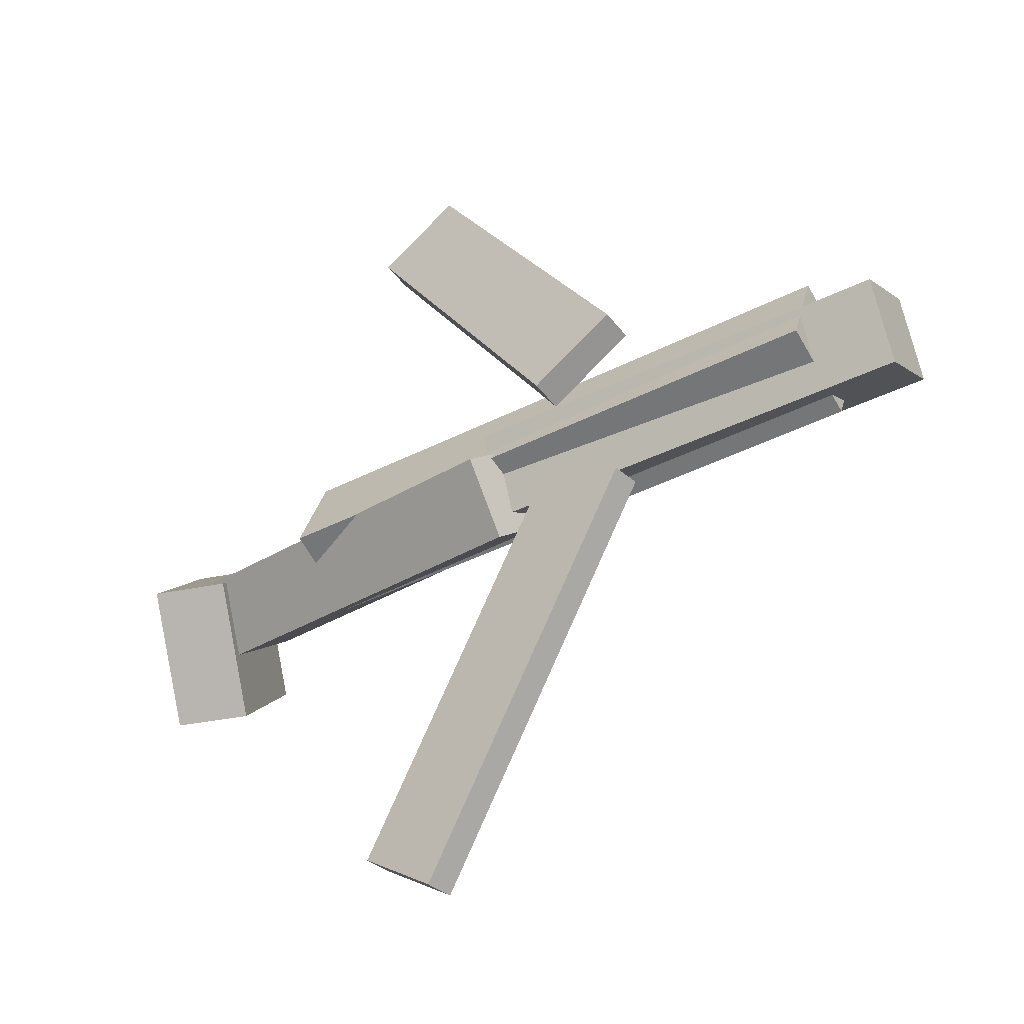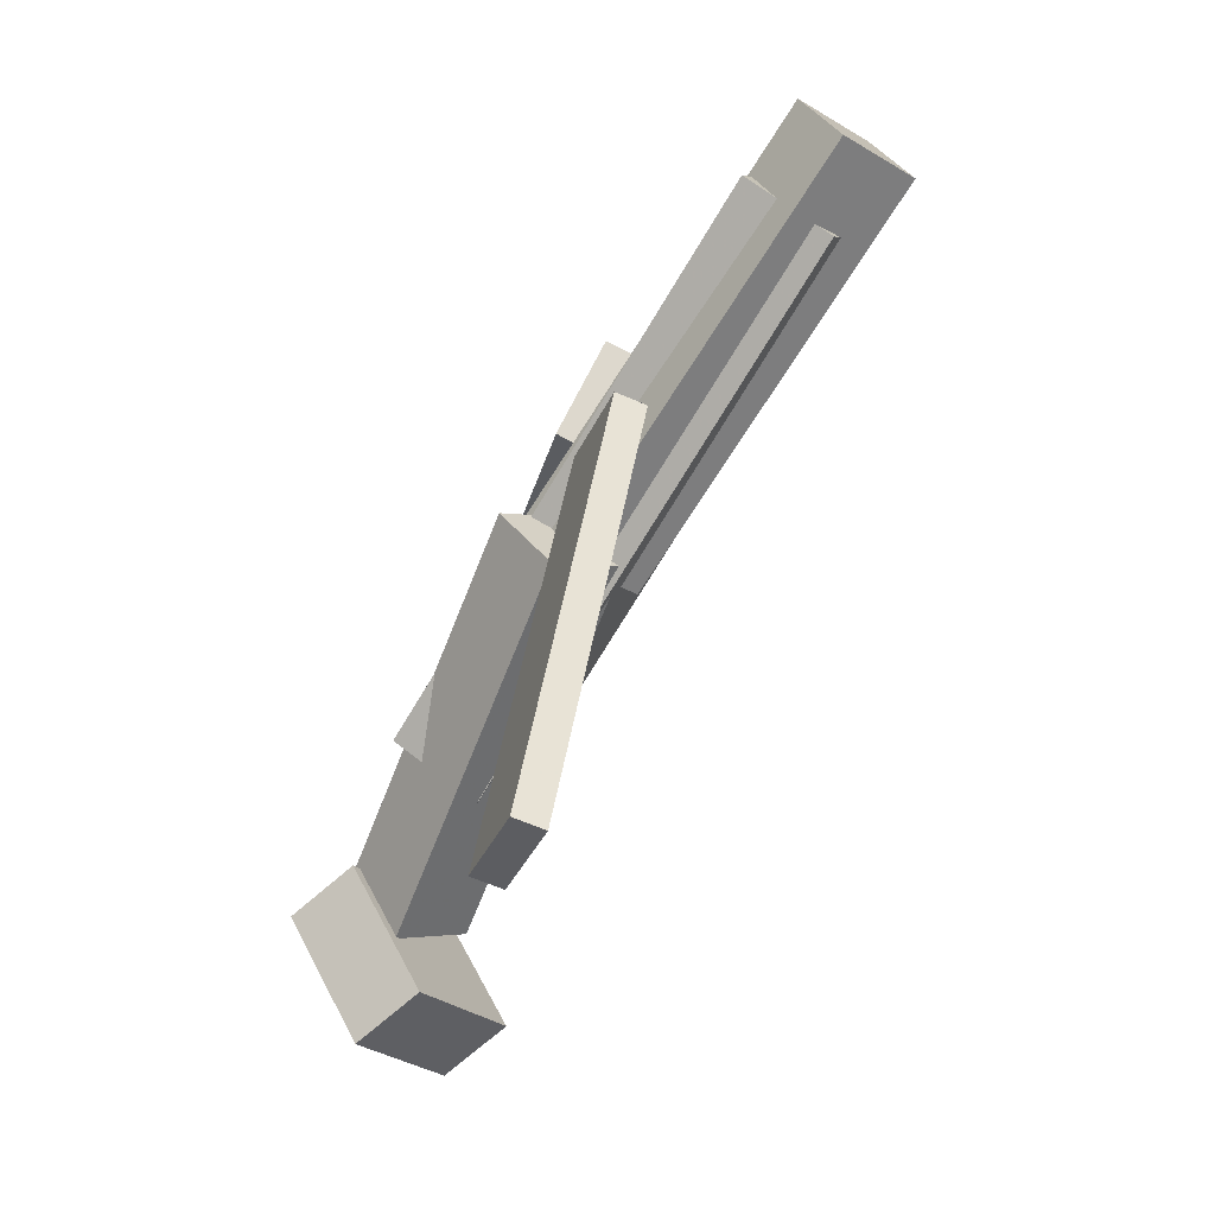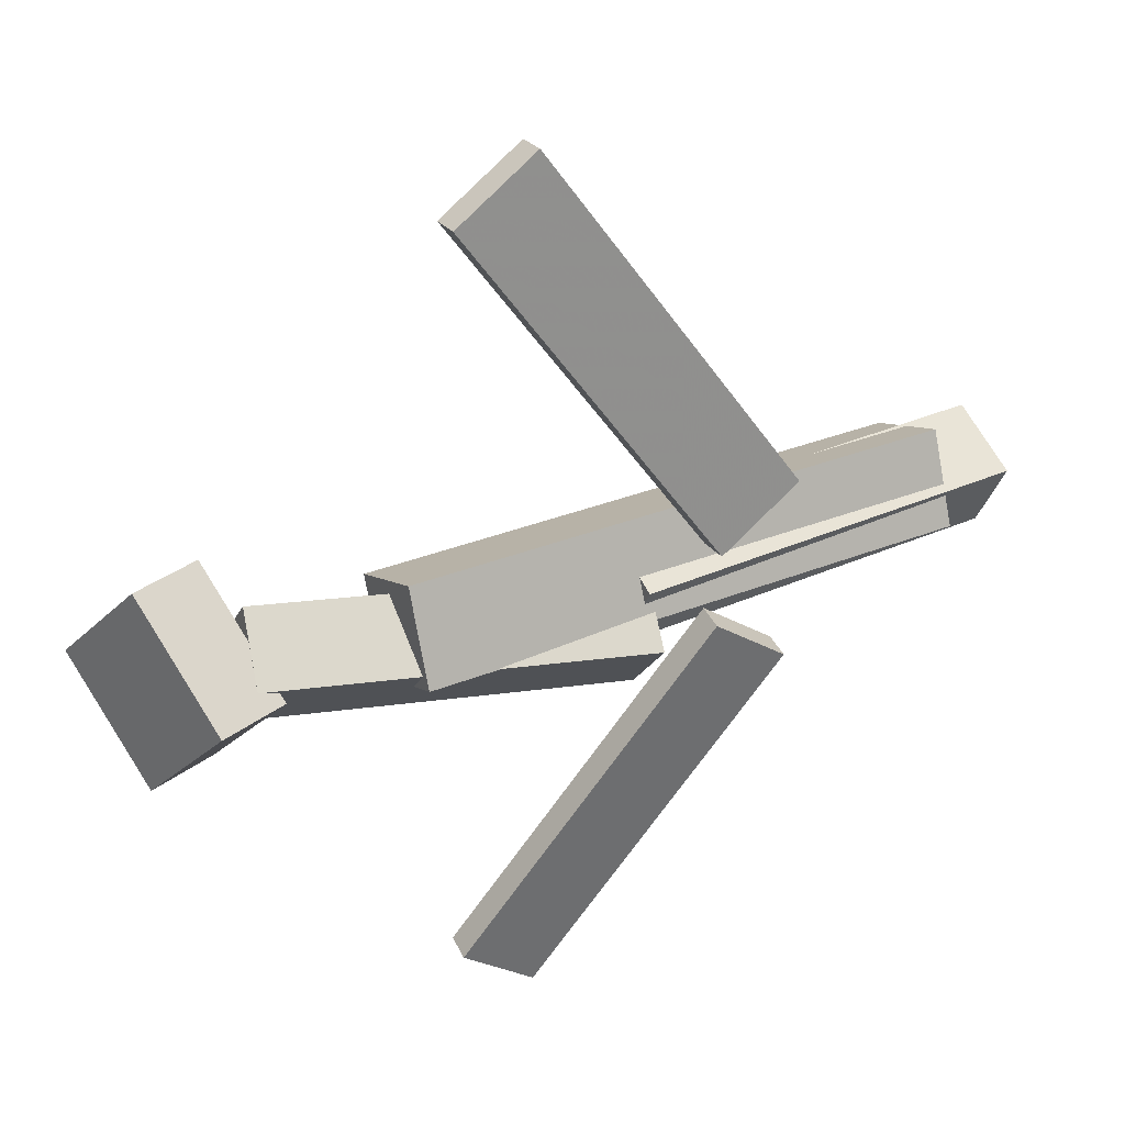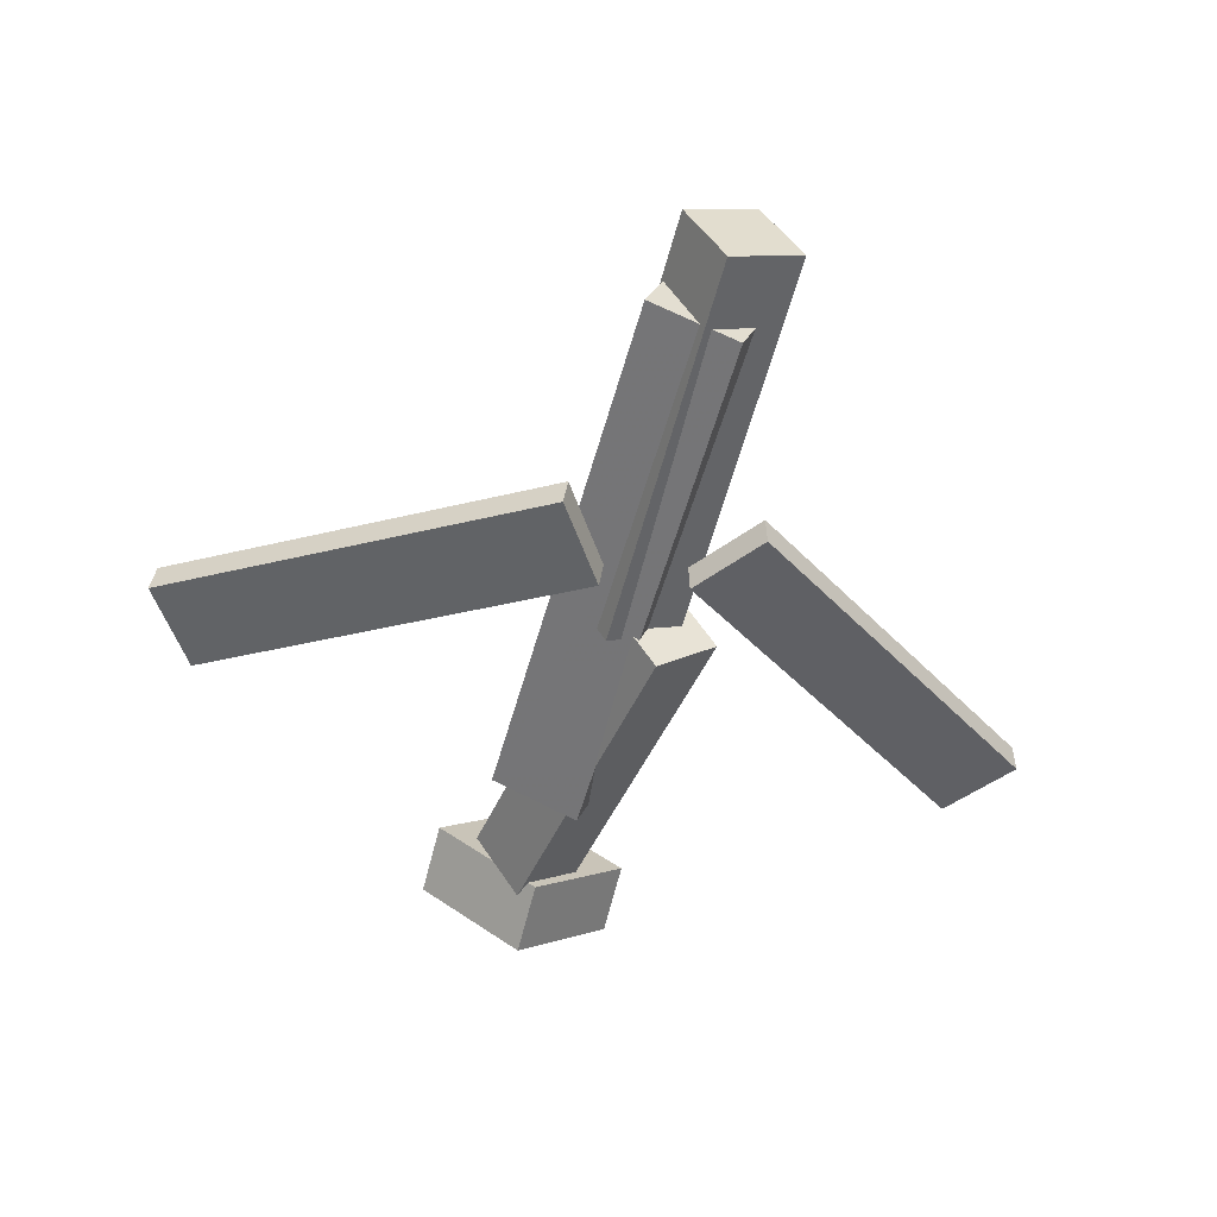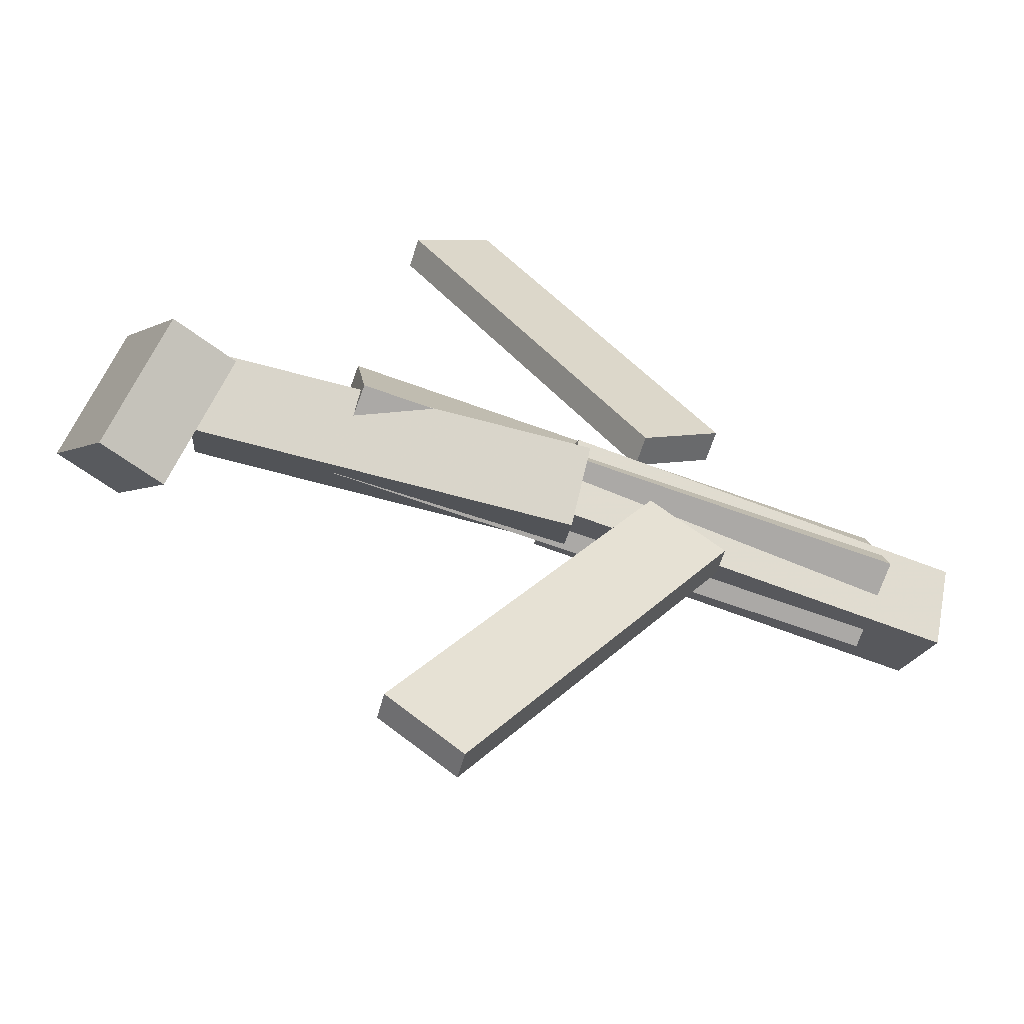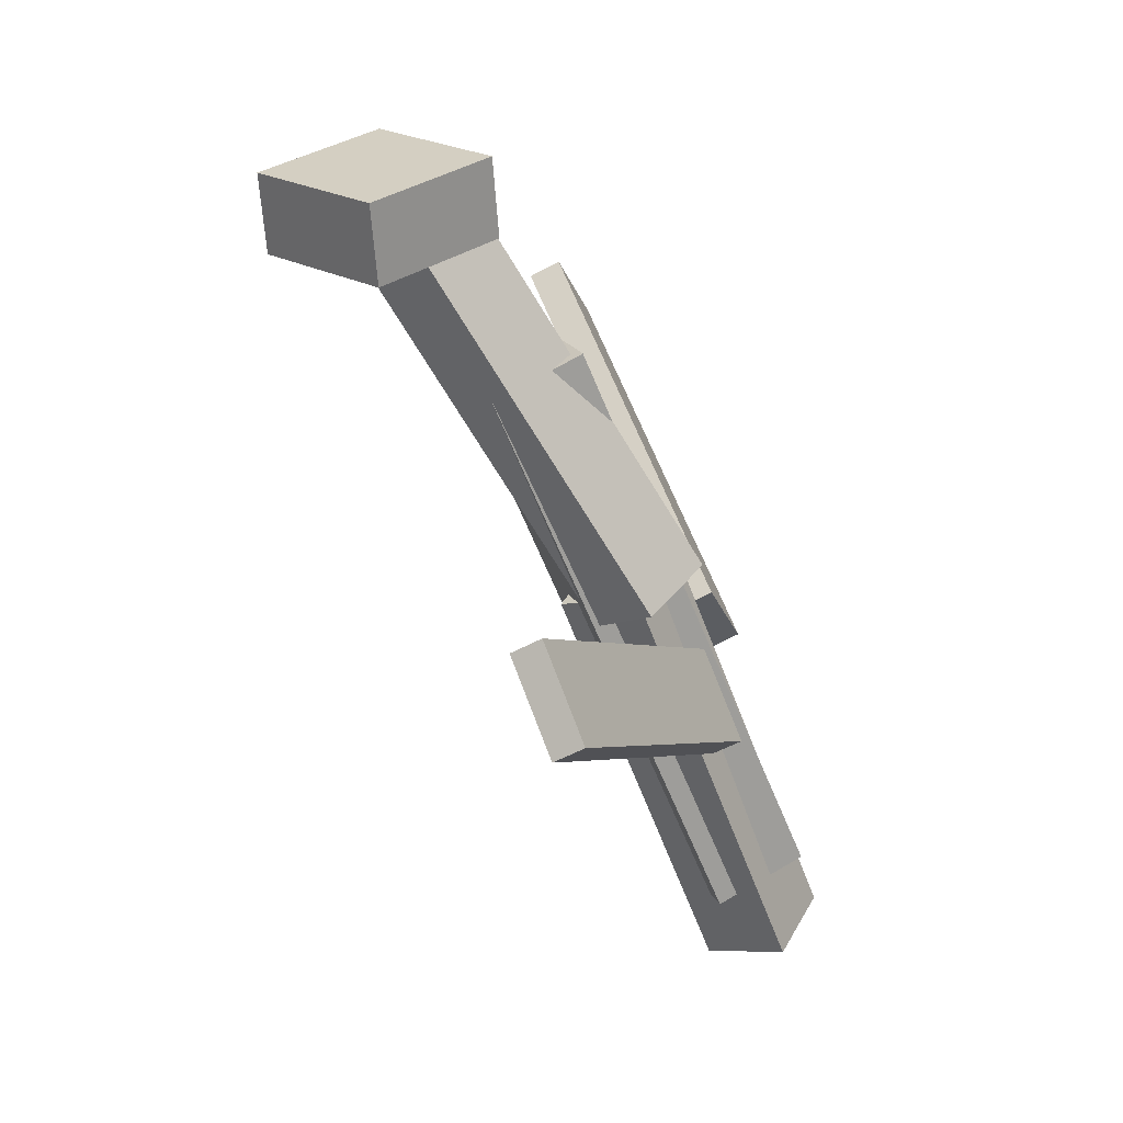
<metadata>
{"format":"obj","ext":"obj","renderer":"f3d","projection":"perspective","resolution":1024,"background":"white","views":[{"elev":-40.7,"azim":32.5,"up":"+Z"},{"elev":-74.2,"azim":58.5,"up":"+Z"},{"elev":32.5,"azim":-31.1,"up":"+Z"},{"elev":-54.8,"azim":75.7,"up":"+Y"},{"elev":-54.4,"azim":-22.0,"up":"+Z"},{"elev":-62.1,"azim":-68.3,"up":"+Z"}]}
</metadata>
<code>
v 0.1292 -0.06598 -0.07384
v 0.07411 -0.06118 -0.0335
v 0.126 -0.08776 -0.07551
v 0.07098 -0.08296 -0.03518
v -0.05199 -0.02055 -0.3265
v -0.1071 -0.01575 -0.2862
v -0.05512 -0.04233 -0.3282
v -0.1102 -0.03753 -0.2879
f 1.0 7.0 5.0
f 1.0 3.0 7.0
f 1.0 4.0 3.0
f 1.0 2.0 4.0
f 3.0 8.0 7.0
f 3.0 4.0 8.0
f 5.0 7.0 8.0
f 5.0 8.0 6.0
f 1.0 5.0 6.0
f 1.0 6.0 2.0
f 2.0 6.0 8.0
f 2.0 8.0 4.0
v -0.1533 -0.05557 0.05766
v 0.2717 -0.05851 0.05041
v -0.1533 0.008579 0.03188
v 0.2717 0.005639 0.02464
v -0.1546 -0.08234 -0.008959
v 0.2703 -0.08528 -0.01621
v -0.1546 -0.01818 -0.03473
v 0.2703 -0.02112 -0.04198
f 9.0 15.0 13.0
f 9.0 11.0 15.0
f 9.0 12.0 11.0
f 9.0 10.0 12.0
f 11.0 16.0 15.0
f 11.0 12.0 16.0
f 13.0 15.0 16.0
f 13.0 16.0 14.0
f 9.0 13.0 14.0
f 9.0 14.0 10.0
f 10.0 14.0 16.0
f 10.0 16.0 12.0
v -0.2623 -0.01549 -0.03345
v -0.2629 -0.05443 0.01254
v -0.2496 0.02823 0.003727
v -0.2501 -0.01071 0.04972
v 0.01485 -0.06429 -0.07131
v 0.01428 -0.1032 -0.02532
v 0.02763 -0.02057 -0.03413
v 0.02705 -0.05952 0.01186
f 17.0 23.0 21.0
f 17.0 19.0 23.0
f 17.0 20.0 19.0
f 17.0 18.0 20.0
f 19.0 24.0 23.0
f 19.0 20.0 24.0
f 21.0 23.0 24.0
f 21.0 24.0 22.0
f 17.0 21.0 22.0
f 17.0 22.0 18.0
f 18.0 22.0 24.0
f 18.0 24.0 20.0
v 0.3246 -0.02294 0.03828
v 0.3237 0.00561 -0.01679
v 0.01297 -0.02908 0.03991
v 0.01212 -0.0005221 -0.01516
v 0.3255 -0.07827 0.009578
v 0.3247 -0.04972 -0.04549
v 0.01391 -0.0844 0.01121
v 0.01306 -0.05585 -0.04386
f 25.0 31.0 29.0
f 25.0 27.0 31.0
f 25.0 28.0 27.0
f 25.0 26.0 28.0
f 27.0 32.0 31.0
f 27.0 28.0 32.0
f 29.0 31.0 32.0
f 29.0 32.0 30.0
f 25.0 29.0 30.0
f 25.0 30.0 26.0
f 26.0 30.0 32.0
f 26.0 32.0 28.0
v -0.2699 0.0101 -0.07381
v -0.3229 -0.006583 -0.07262
v -0.2916 0.08444 0.002002
v -0.3446 0.06775 0.003192
v -0.2461 -0.06011 0.001844
v -0.2991 -0.07679 0.003033
v -0.2678 0.01423 0.07765
v -0.3208 -0.002459 0.07884
f 33.0 39.0 37.0
f 33.0 35.0 39.0
f 33.0 36.0 35.0
f 33.0 34.0 36.0
f 35.0 40.0 39.0
f 35.0 36.0 40.0
f 37.0 39.0 40.0
f 37.0 40.0 38.0
f 33.0 37.0 38.0
f 33.0 38.0 34.0
f 34.0 38.0 40.0
f 34.0 40.0 36.0
v 0.1267 -0.09402 0.07003
v 0.0653 -0.09376 0.02945
v 0.1287 -0.07008 0.06713
v 0.06732 -0.06983 0.02655
v -0.0482 -0.04716 0.335
v -0.1096 -0.0469 0.2944
v -0.04619 -0.02322 0.3321
v -0.1076 -0.02297 0.2915
f 41.0 47.0 45.0
f 41.0 43.0 47.0
f 41.0 44.0 43.0
f 41.0 42.0 44.0
f 43.0 48.0 47.0
f 43.0 44.0 48.0
f 45.0 47.0 48.0
f 45.0 48.0 46.0
f 41.0 45.0 46.0
f 41.0 46.0 42.0
f 42.0 46.0 48.0
f 42.0 48.0 44.0

</code>
